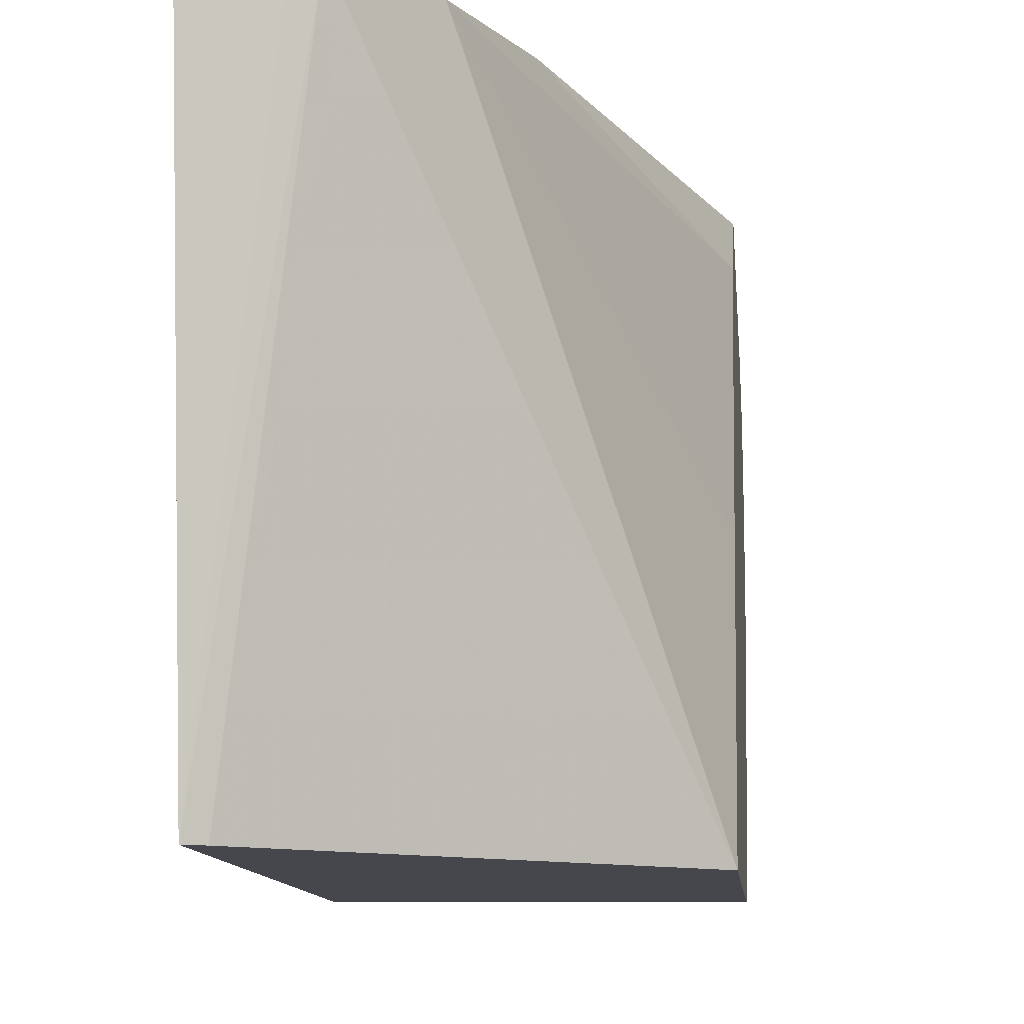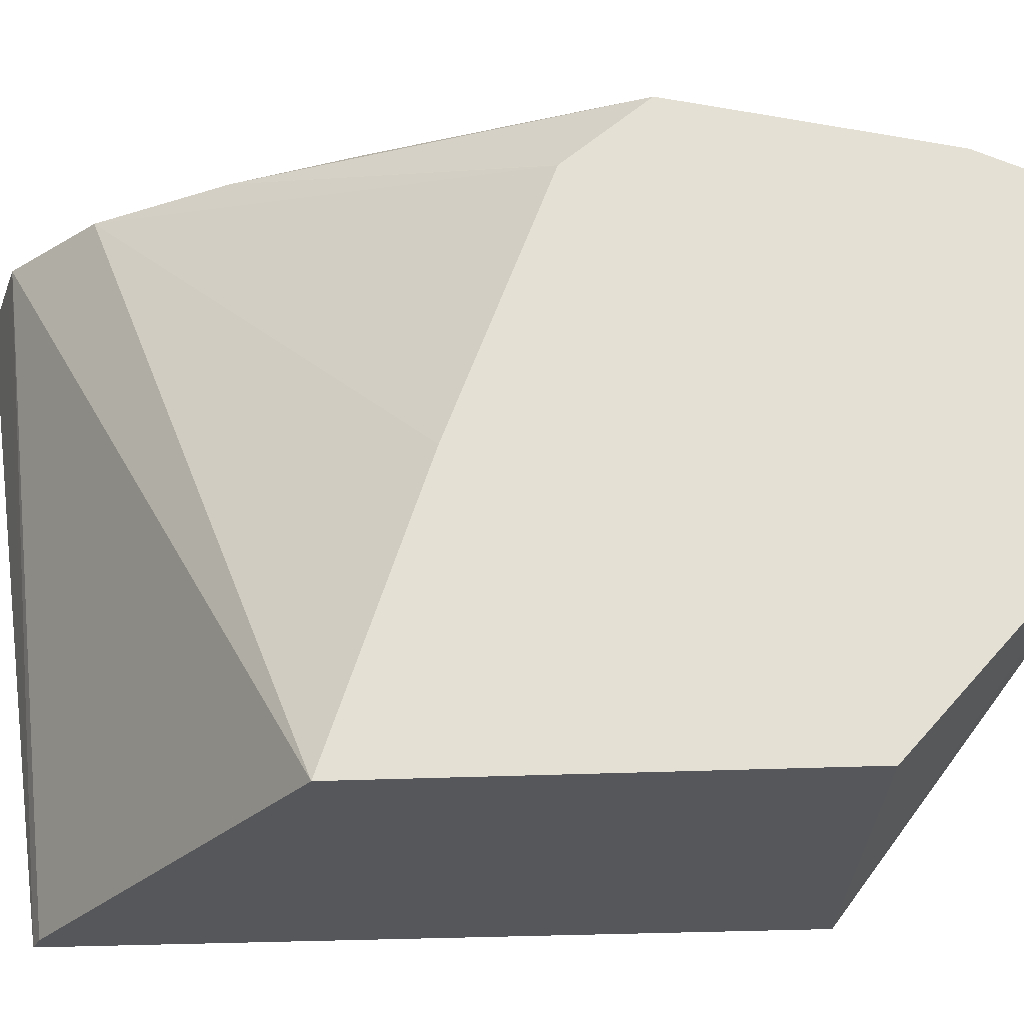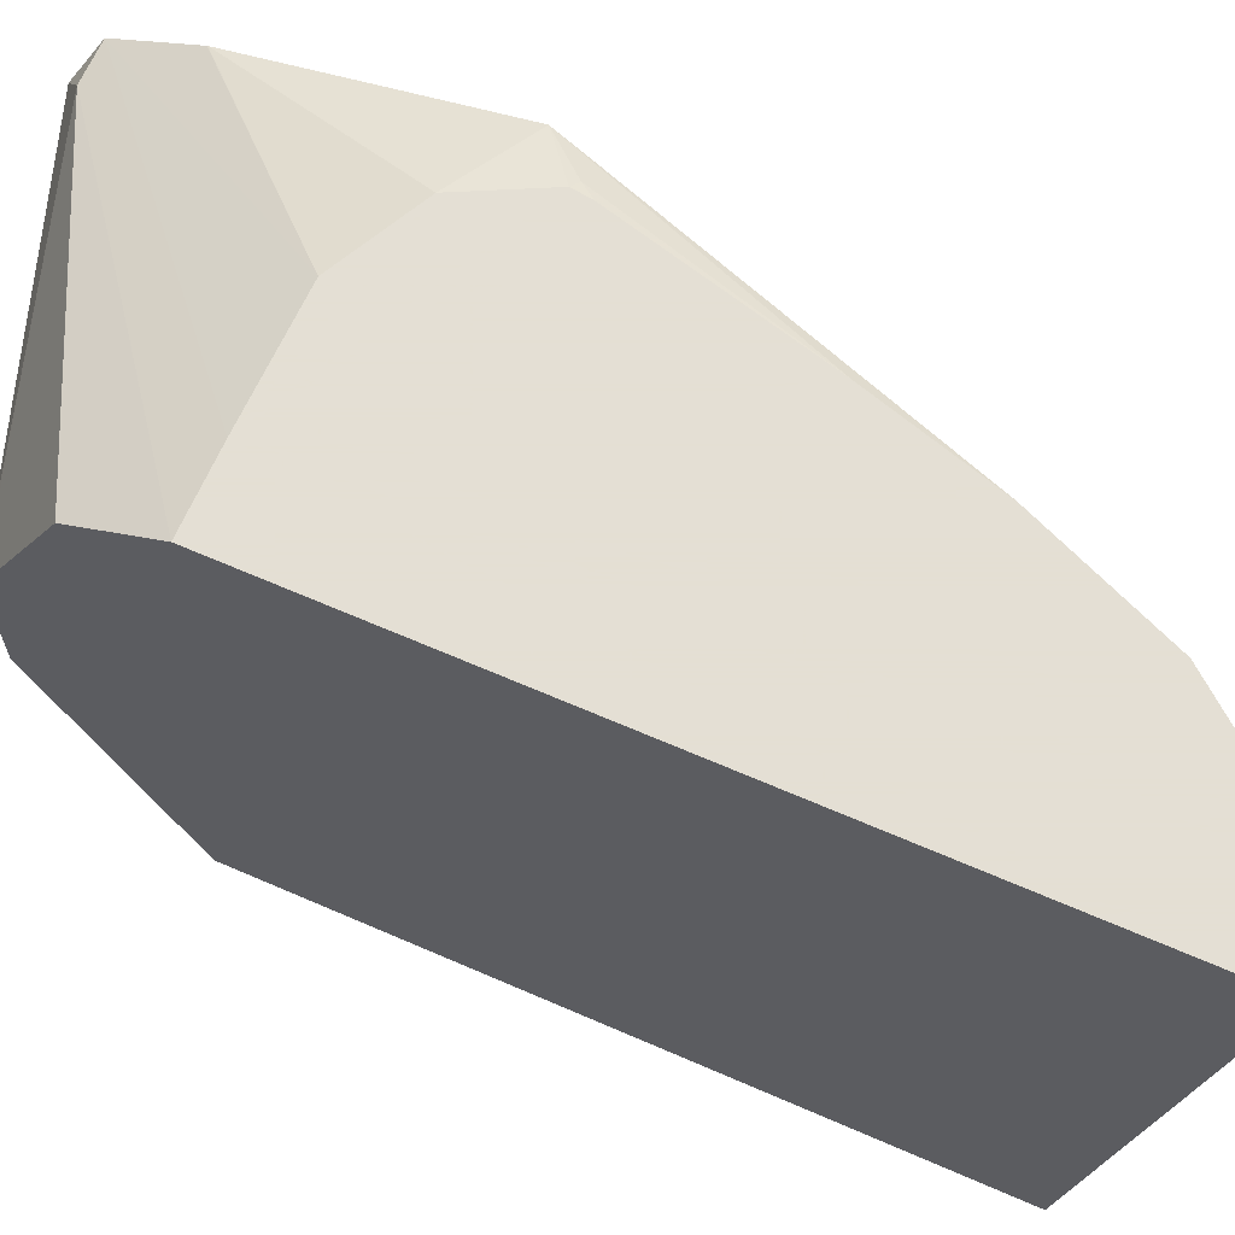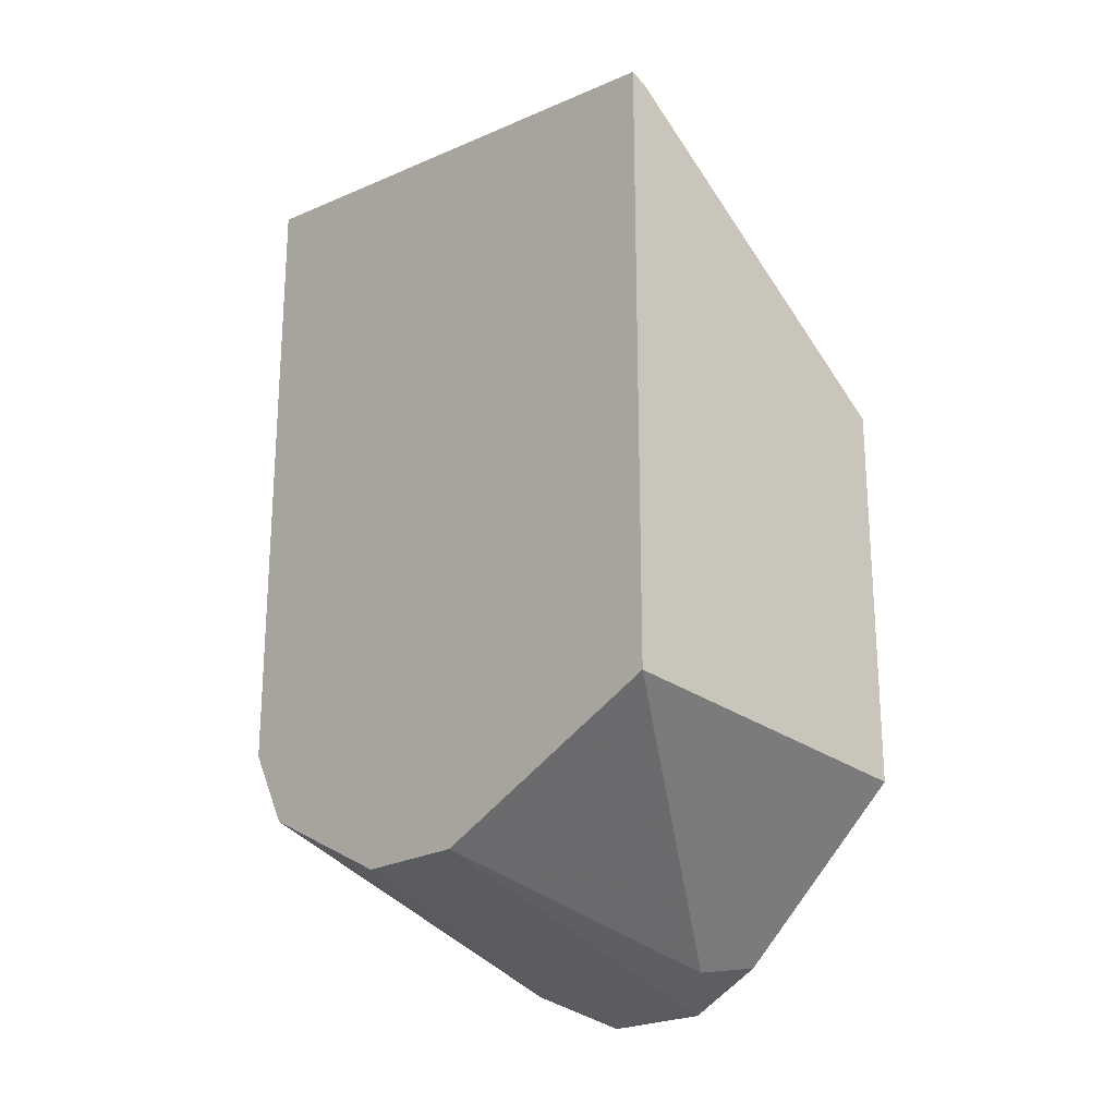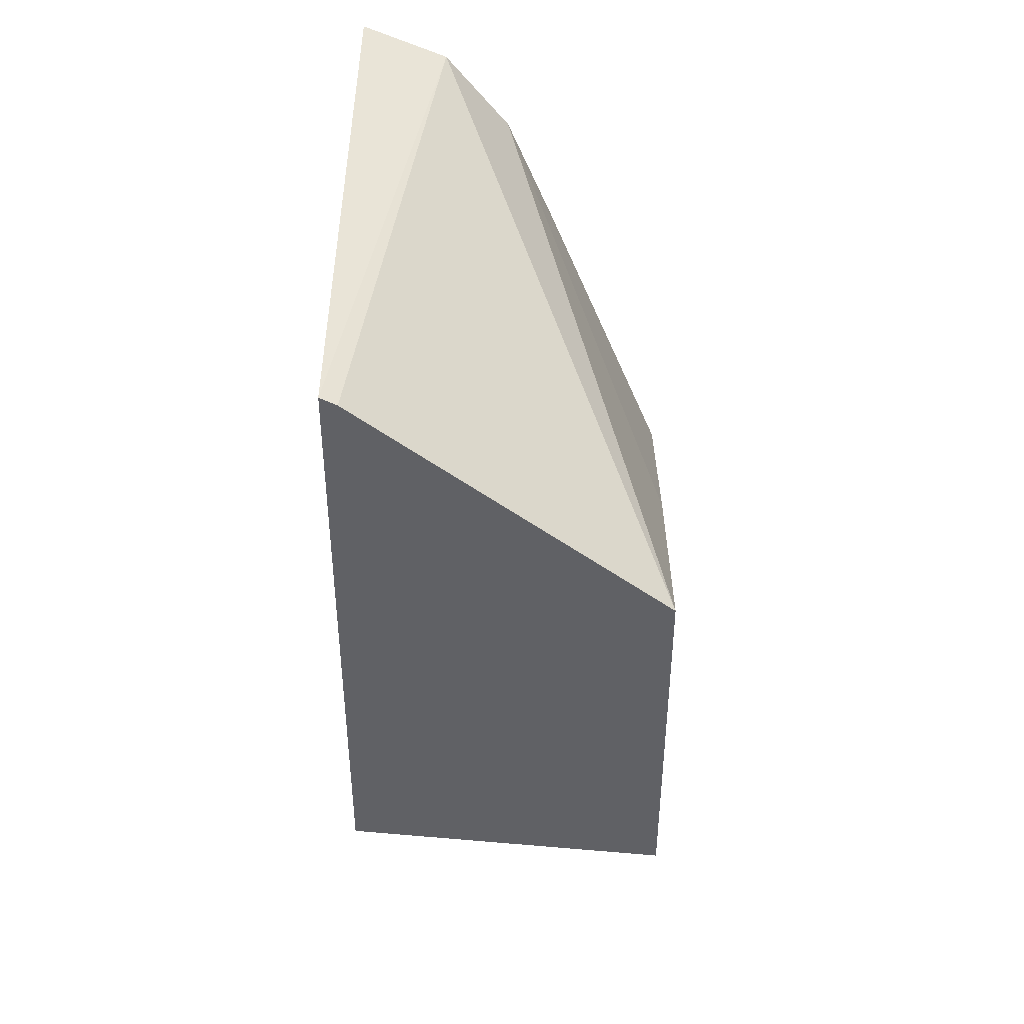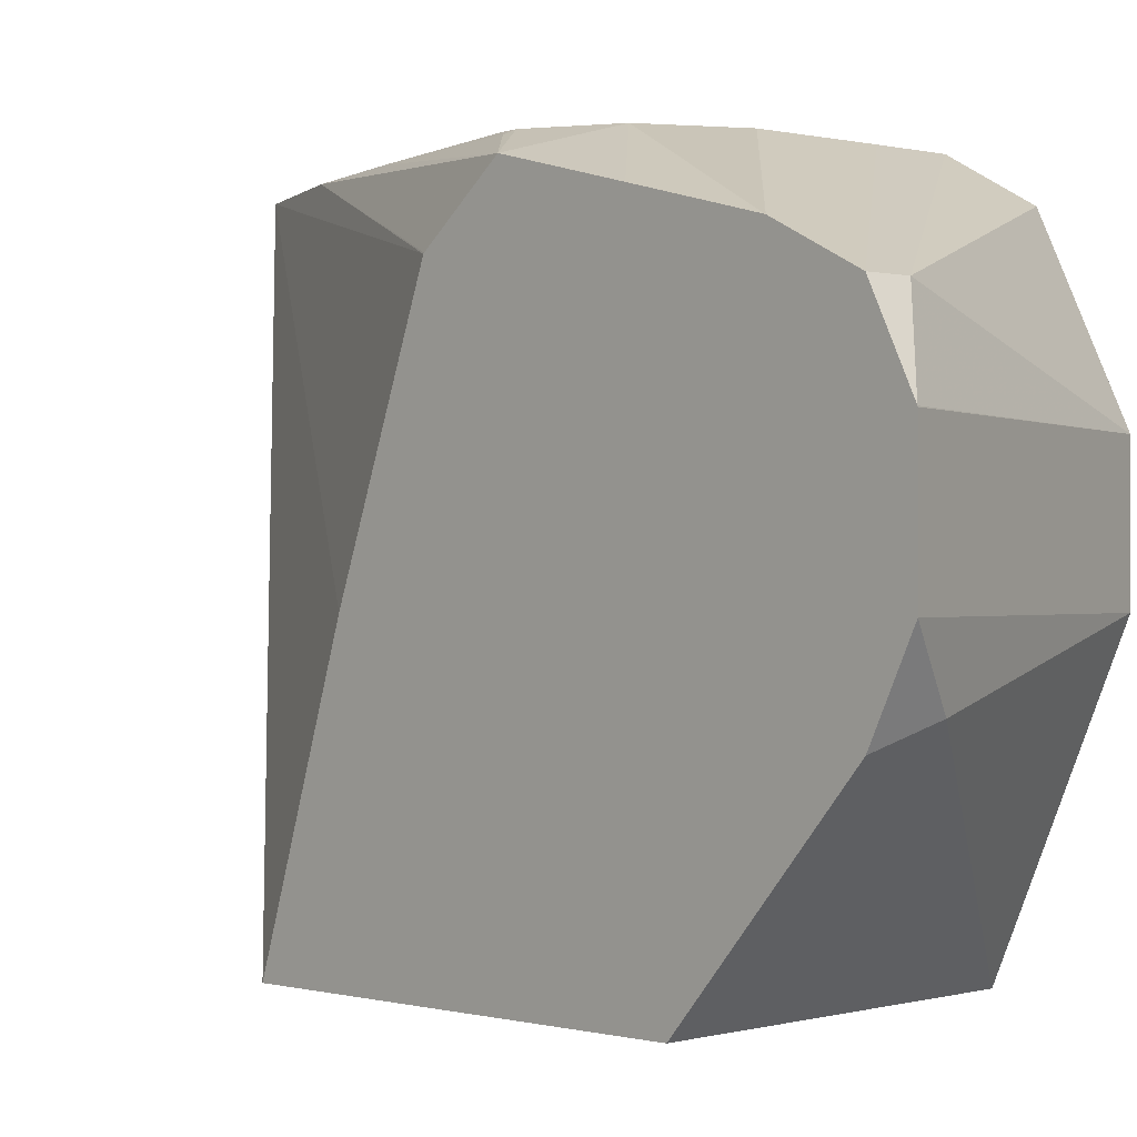
<metadata>
{"format":"obj","ext":"obj","renderer":"f3d","projection":"perspective","resolution":1024,"background":"white","views":[{"elev":-11.0,"azim":-174.5,"up":"+Z"},{"elev":-26.5,"azim":-85.8,"up":"+Z"},{"elev":66.3,"azim":113.6,"up":"+Z"},{"elev":-21.9,"azim":135.9,"up":"+Y"},{"elev":41.8,"azim":-178.7,"up":"+Y"},{"elev":-0.3,"azim":-42.8,"up":"+Z"}]}
</metadata>
<code>
v -0.1685 -0.09058 0.4229
v -0.1567 -0.09058 0.4229
v -0.1877 -0.09024 0.4229
v -0.2143 -0.1299 0.4027
v -0.2079 -0.1299 0.4027
v -0.1567 -0.1039 0.4157
v -0.1567 0.02073 0.4229
v -0.2007 -0.08375 0.4229
v -0.2143 -0.1169 0.4092
v -0.2143 -0.117 0.4091
v -0.2143 -0.1363 0.3898
v -0.1567 -0.1169 0.3897
v -0.1567 -0.1165 0.3906
v -0.1567 -0.1068 0.41
v -0.1567 0.007824 0.3275
v -0.1684 0.01604 0.4229
v -0.2065 -0.07212 0.4229
v -0.2143 -0.07788 0.419
v -0.2143 -0.08575 0.417
v -0.2143 -0.09736 0.4141
v -0.2143 -0.1364 0.3897
v -0.1567 -0.1169 0.3702
v -0.1596 0.006363 0.3275
v -0.172 0.01461 0.4229
v -0.1567 -0.09742 0.3275
v -0.2079 -0.07145 0.4222
v -0.2061 -0.06925 0.4229
v -0.2143 -0.06582 0.4093
v -0.1979 -0.03899 0.4229
v -0.1922 -0.01992 0.4229
v -0.2143 -0.1364 0.3702
v -0.2046 -0.1315 0.3605
v -0.2143 -0.03709 0.3275
v -0.1836 0.0003812 0.4229
v -0.2143 -0.1299 0.3573
v -0.2143 -0.1033 0.3275
v -0.2143 -0.0657 0.4092
v -0.2143 -0.05112 0.3702
f 15 25 36
f 15 24 16
f 15 23 24
f 12 31 22
f 12 21 31
f 11 21 12
f 8 20 9
f 8 17 18
f 8 18 19
f 7 15 16
f 5 14 6
f 5 13 14
f 5 12 13
f 15 36 33
f 5 11 12
f 8 19 20
f 15 33 23
f 23 33 24
f 17 27 26
f 4 11 5
f 33 38 34
f 34 38 37
f 31 35 32
f 30 34 37
f 28 30 37
f 26 27 29
f 25 35 36
f 25 32 35
f 24 33 34
f 22 32 25
f 22 31 32
f 18 30 28
f 18 29 30
f 18 26 29
f 17 26 18
f 4 21 11
f 1 7 16
f 4 35 31
f 2 6 14
f 2 5 6
f 1 5 2
f 1 4 5
f 1 3 4
f 1 17 8
f 2 14 13
f 1 27 17
f 1 30 29
f 1 34 30
f 1 24 34
f 1 16 24
f 1 2 7
f 4 31 21
f 1 29 27
f 2 13 12
f 1 8 3
f 2 22 25
f 2 12 22
f 4 33 36
f 4 38 33
f 4 37 38
f 4 28 37
f 4 19 18
f 4 20 19
f 4 18 28
f 4 36 35
f 4 10 9
f 3 10 4
f 3 9 10
f 3 8 9
f 2 15 7
f 2 25 15
f 4 9 20

</code>
